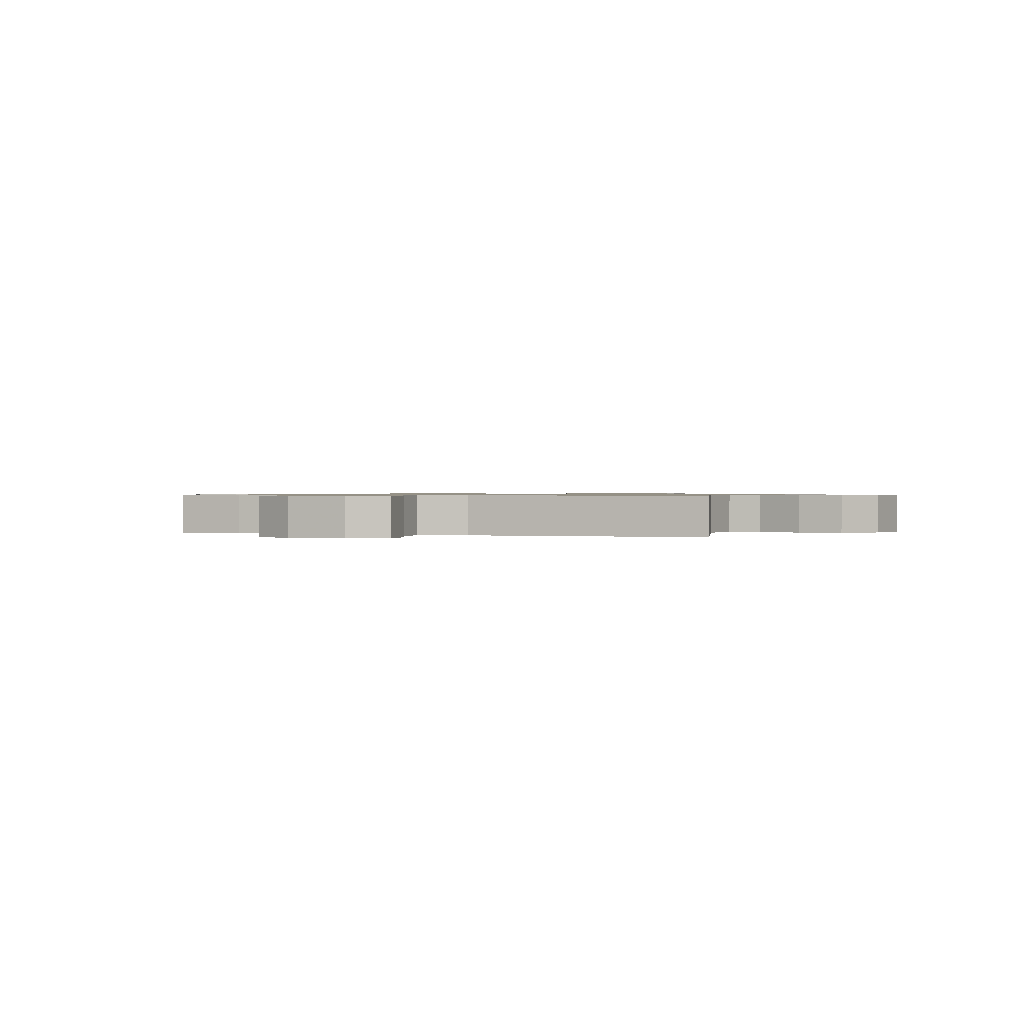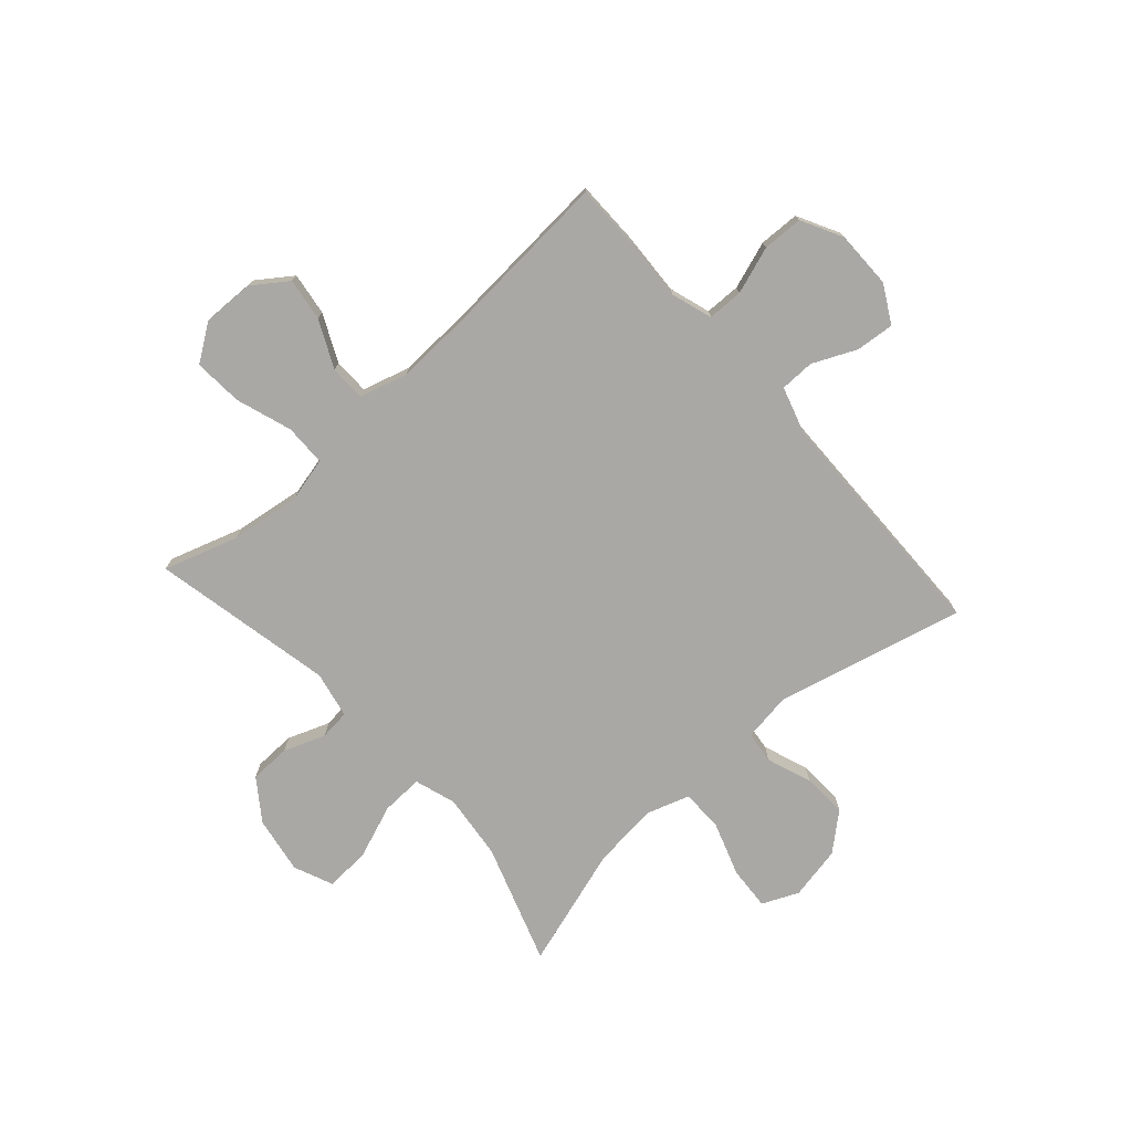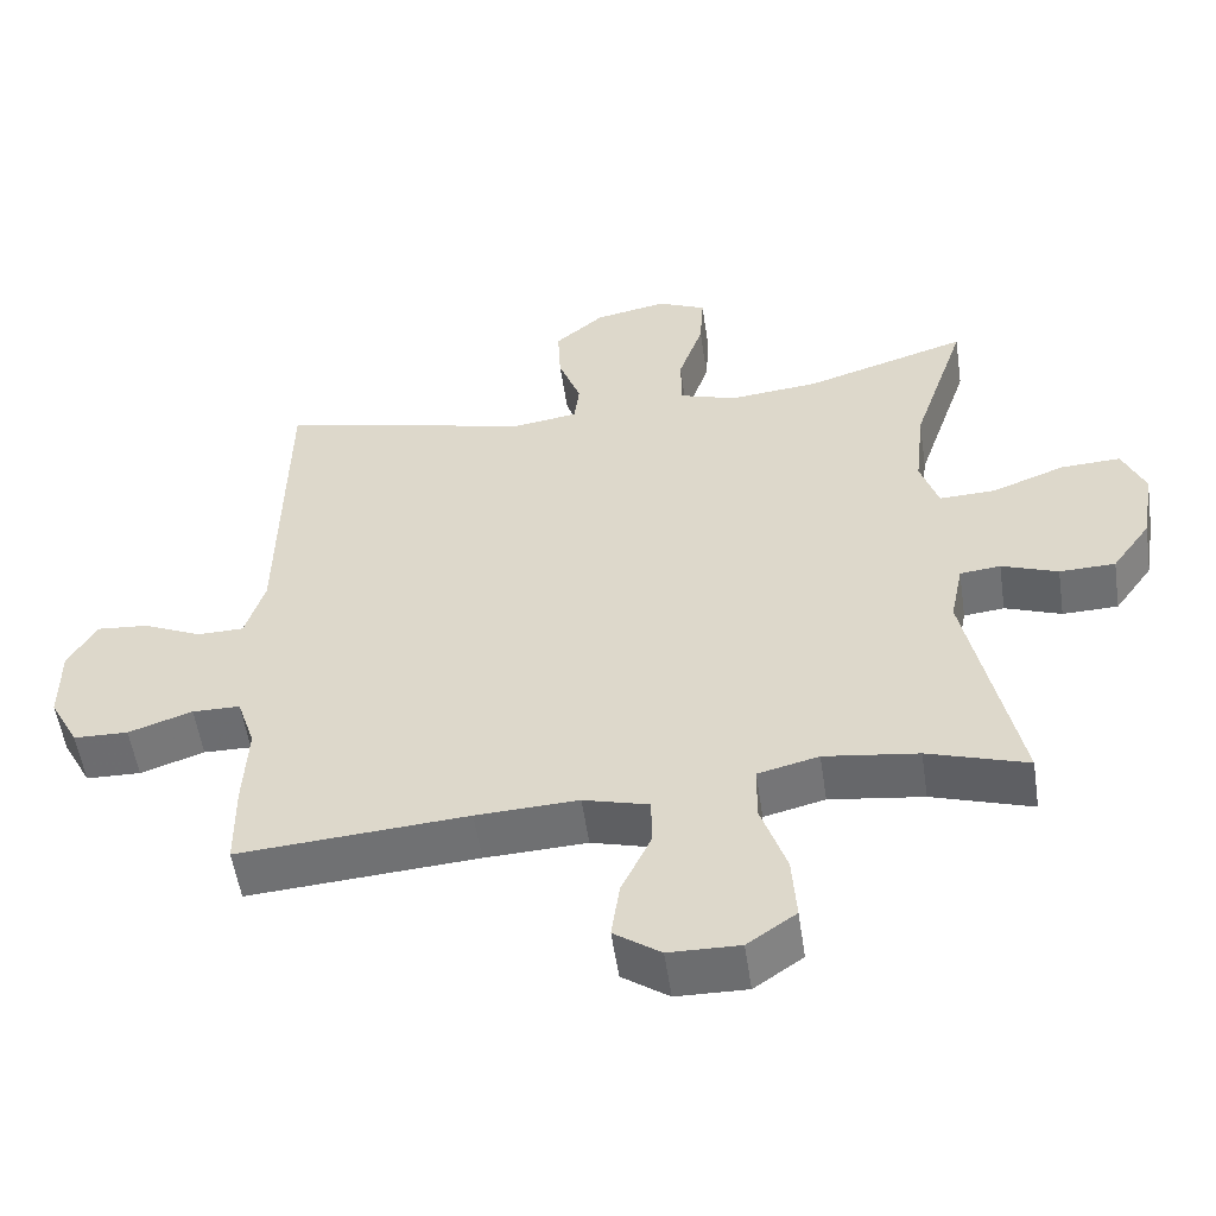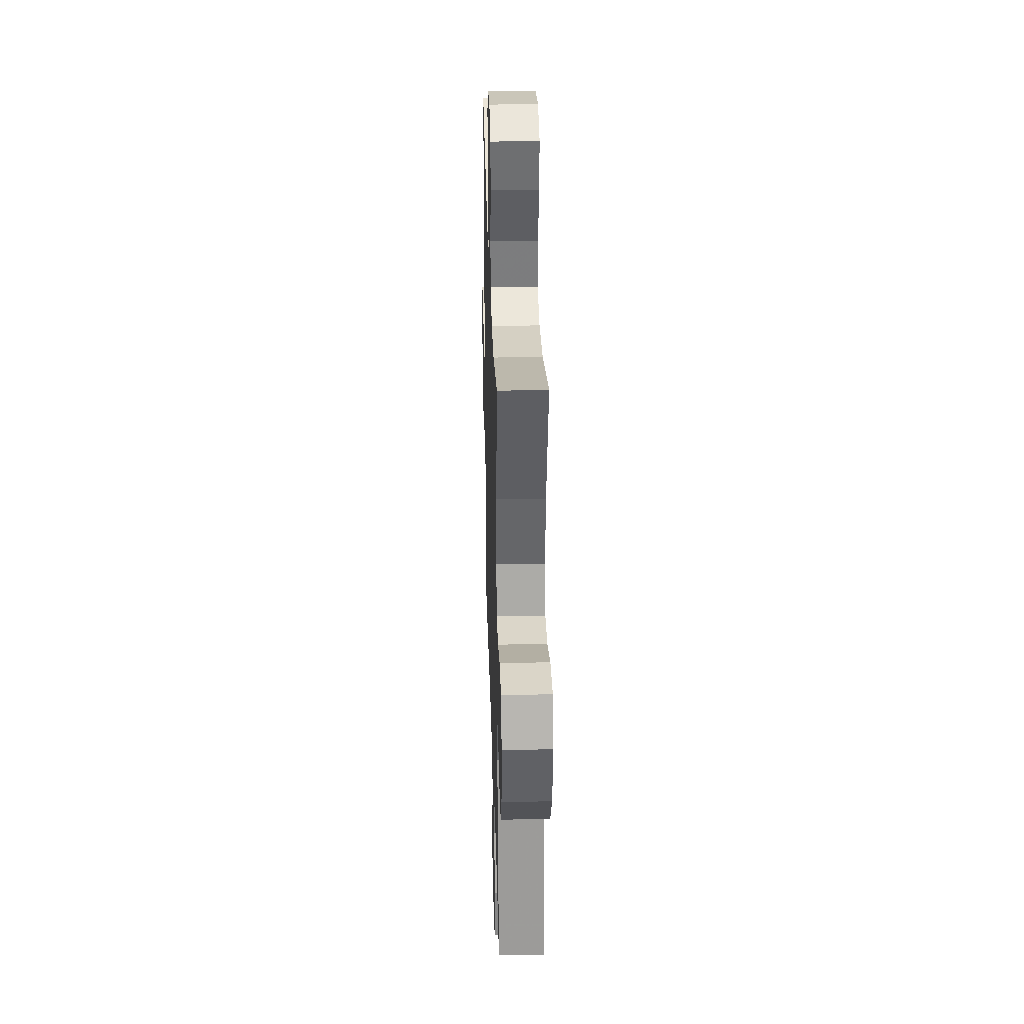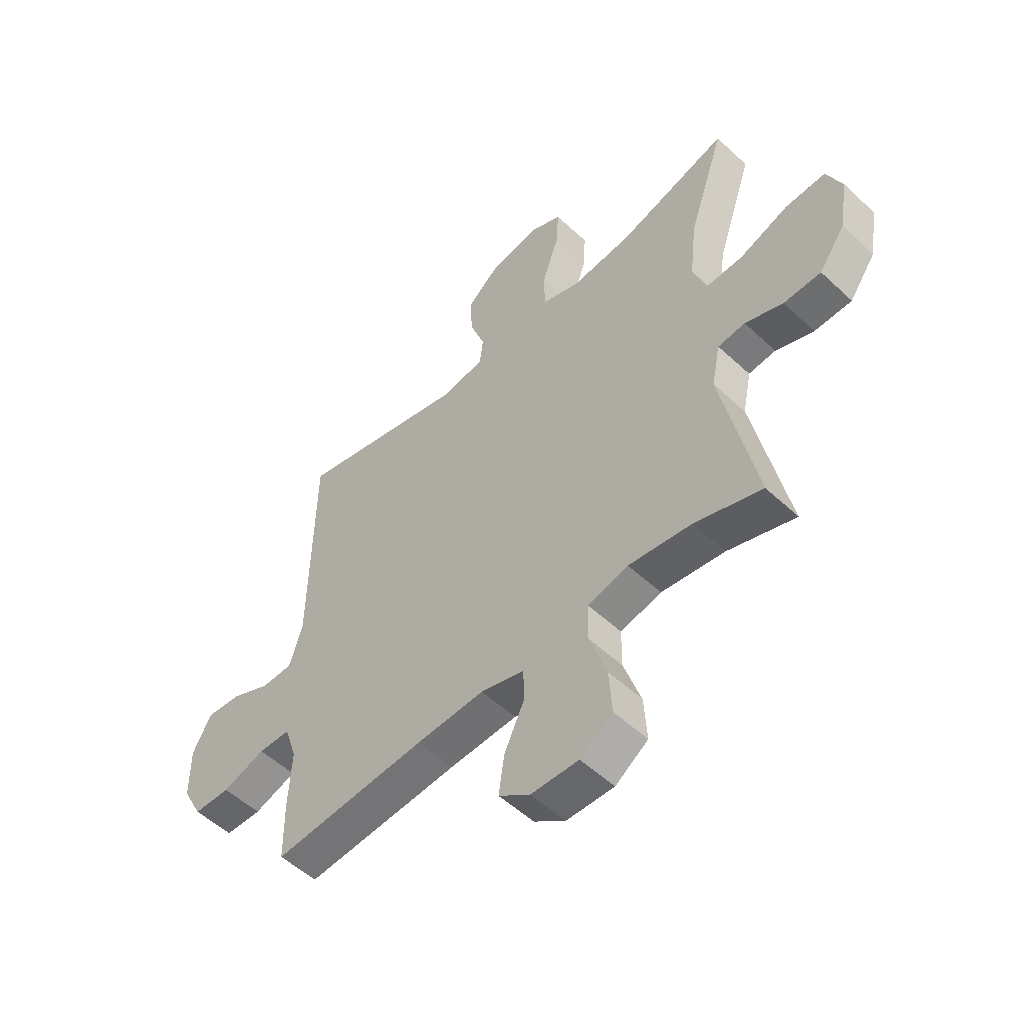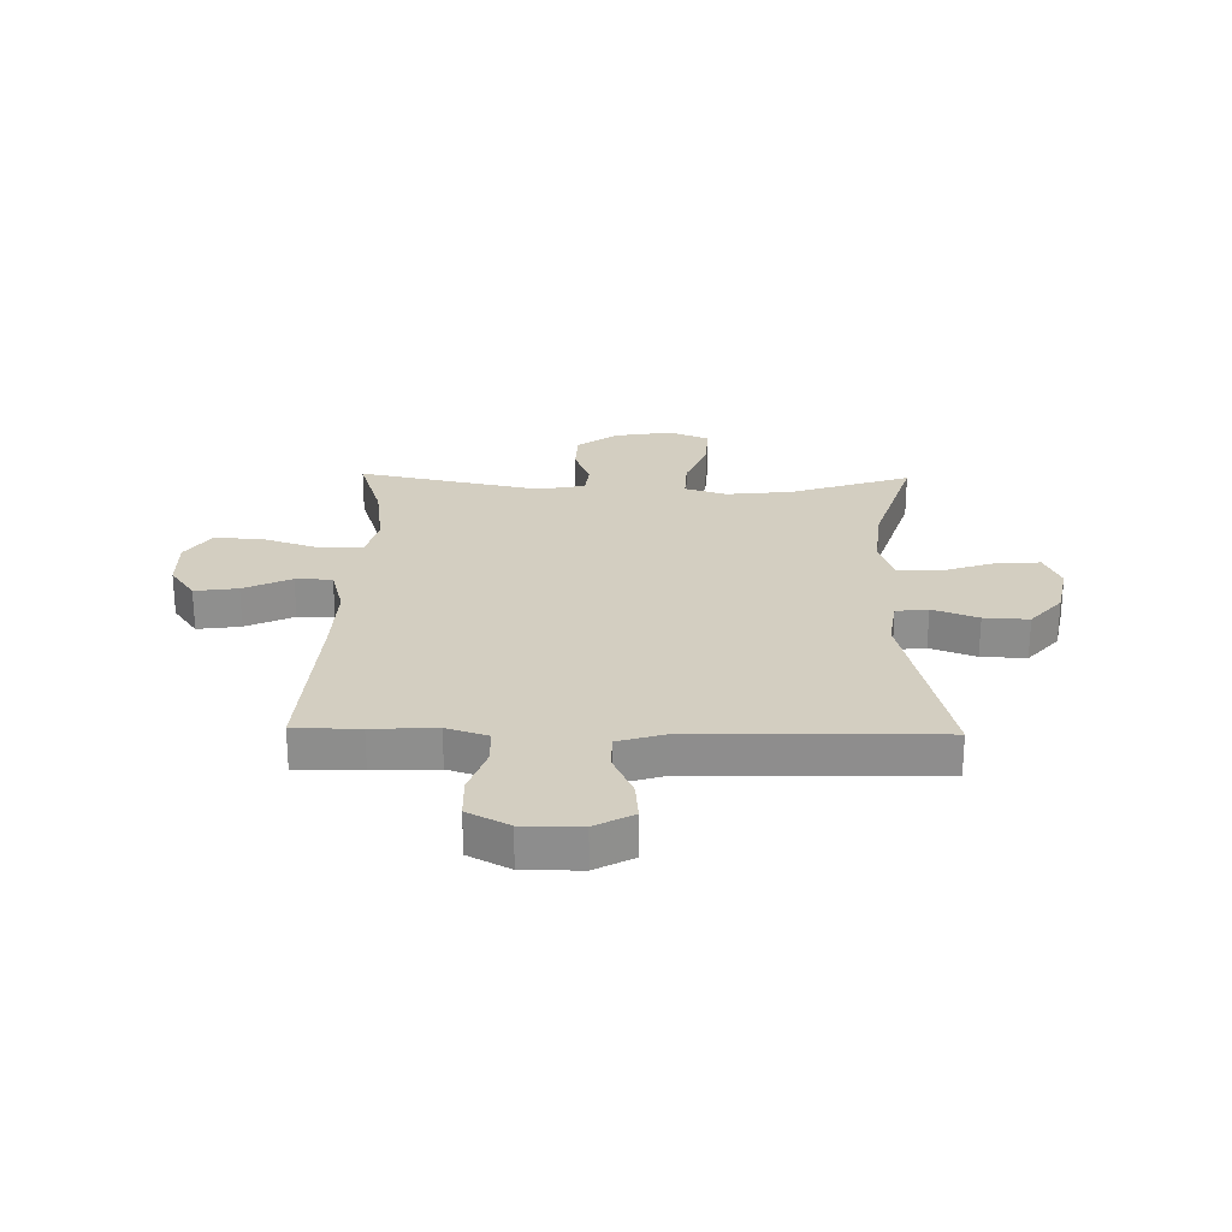
<metadata>
{"format":"obj","ext":"obj","renderer":"f3d","projection":"perspective","resolution":1024,"background":"white","views":[{"elev":0.7,"azim":-70.1,"up":"+Y"},{"elev":-75.2,"azim":-138.3,"up":"+Y"},{"elev":-54.2,"azim":8.4,"up":"+Z"},{"elev":32.0,"azim":88.4,"up":"+Z"},{"elev":-53.1,"azim":45.1,"up":"+Z"},{"elev":25.3,"azim":-88.8,"up":"+Y"}]}
</metadata>
<code>
v 0.5 0.07 0.5
v 0.428 0.07 0.285
v 0.415 0.07 0.167
v 0.439 0.07 0.093
v 0.514 0.07 0.096
v 0.611 0.07 0.133
v 0.691 0.07 0.137
v 0.721 0.07 0.067
v 0.704 0.07 -0.036
v 0.652 0.07 -0.109
v 0.578 0.07 -0.111
v 0.503 0.07 -0.083
v 0.449 0.07 -0.089
v 0.432 0.07 -0.173
v 0.5 0.07 -0.5
v 0.367 0.07 -0.457
v 0.242 0.07 -0.44
v 0.161 0.07 -0.46
v 0.16 0.07 -0.535
v 0.194 0.07 -0.636
v 0.2 0.07 -0.724
v 0.135 0.07 -0.769
v 0.041 0.07 -0.767
v -0.021 0.07 -0.723
v -0.01 0.07 -0.646
v 0.03 0.07 -0.561
v 0.029 0.07 -0.496
v -0.058 0.07 -0.472
v -0.194 0.07 -0.478
v -0.5 0.07 -0.5
v -0.501 0.07 -0.383
v -0.495 0.07 -0.269
v -0.519 0.07 -0.195
v -0.583 0.07 -0.194
v -0.668 0.07 -0.223
v -0.741 0.07 -0.221
v -0.78 0.07 -0.147
v -0.78 0.07 -0.044
v -0.743 0.07 0.024
v -0.674 0.07 0.018
v -0.595 0.07 -0.018
v -0.533 0.07 -0.017
v -0.507 0.07 0.068
v -0.5 0.07 0.5
v -0.162 0.07 0.418
v -0.075 0.07 0.431
v -0.068 0.07 0.488
v -0.098 0.07 0.569
v -0.102 0.07 0.649
v -0.037 0.07 0.705
v 0.059 0.07 0.724
v 0.124 0.07 0.695
v 0.119 0.07 0.617
v 0.086 0.07 0.52
v 0.087 0.07 0.445
v 0.163 0.07 0.42
v 0.282 0.07 0.432
v 0.5 0 0.5
v 0.428 0 0.285
v 0.415 0 0.167
v 0.439 0 0.093
v 0.514 0 0.096
v 0.611 0 0.133
v 0.691 0 0.137
v 0.721 0 0.067
v 0.704 0 -0.036
v 0.652 0 -0.109
v 0.578 0 -0.111
v 0.503 0 -0.083
v 0.449 0 -0.089
v 0.432 0 -0.173
v 0.5 0 -0.5
v 0.367 0 -0.457
v 0.242 0 -0.44
v 0.161 0 -0.46
v 0.16 0 -0.535
v 0.194 0 -0.636
v 0.2 0 -0.724
v 0.135 0 -0.769
v 0.041 0 -0.767
v -0.021 0 -0.723
v -0.01 0 -0.646
v 0.03 0 -0.561
v 0.029 0 -0.496
v -0.058 0 -0.472
v -0.194 0 -0.478
v -0.5 0 -0.5
v -0.501 0 -0.383
v -0.495 0 -0.269
v -0.519 0 -0.195
v -0.583 0 -0.194
v -0.668 0 -0.223
v -0.741 0 -0.221
v -0.78 0 -0.147
v -0.78 0 -0.044
v -0.743 0 0.024
v -0.674 0 0.018
v -0.595 0 -0.018
v -0.533 0 -0.017
v -0.507 0 0.068
v -0.5 0 0.5
v -0.162 0 0.418
v -0.075 0 0.431
v -0.068 0 0.488
v -0.098 0 0.569
v -0.102 0 0.649
v -0.037 0 0.705
v 0.059 0 0.724
v 0.124 0 0.695
v 0.119 0 0.617
v 0.086 0 0.52
v 0.087 0 0.445
v 0.163 0 0.42
v 0.282 0 0.432
f 51 52 53 54
f 51 54 55
f 50 51 55
f 47 48 49 50
f 46 47 50 55
f 45 46 55 56
f 43 44 45
f 42 43 45 56
f 38 39 40 41
f 38 41 42
f 37 38 42
f 34 35 36 37
f 33 34 37 42
f 32 33 42 56
f 29 30 31 32
f 28 29 32 56
f 23 24 25 26
f 23 26 27
f 22 23 27
f 19 20 21 22
f 18 19 22 27
f 14 15 16
f 13 14 16 17
f 9 10 11 12
f 9 12 13
f 8 9 13
f 5 6 7 8
f 4 5 8 13
f 3 4 13 17
f 57 1 2
f 18 27 28 56
f 17 18 56 57
f 2 3 17 57
f 111 110 109 108
f 112 111 108
f 112 108 107
f 107 106 105 104
f 112 107 104 103
f 113 112 103 102
f 102 101 100
f 113 102 100 99
f 98 97 96 95
f 99 98 95
f 99 95 94
f 94 93 92 91
f 99 94 91 90
f 113 99 90 89
f 89 88 87 86
f 113 89 86 85
f 83 82 81 80
f 84 83 80
f 84 80 79
f 79 78 77 76
f 84 79 76 75
f 73 72 71
f 74 73 71 70
f 69 68 67 66
f 70 69 66
f 70 66 65
f 65 64 63 62
f 70 65 62 61
f 74 70 61 60
f 59 58 114
f 113 85 84 75
f 114 113 75 74
f 114 74 60 59
f 1 58 59 2
f 2 59 60 3
f 3 60 61 4
f 4 61 62 5
f 5 62 63 6
f 6 63 64 7
f 7 64 65 8
f 8 65 66 9
f 9 66 67 10
f 10 67 68 11
f 11 68 69 12
f 12 69 70 13
f 13 70 71 14
f 14 71 72 15
f 15 72 73 16
f 16 73 74 17
f 17 74 75 18
f 18 75 76 19
f 19 76 77 20
f 20 77 78 21
f 21 78 79 22
f 22 79 80 23
f 23 80 81 24
f 24 81 82 25
f 25 82 83 26
f 26 83 84 27
f 27 84 85 28
f 28 85 86 29
f 29 86 87 30
f 30 87 88 31
f 31 88 89 32
f 32 89 90 33
f 33 90 91 34
f 34 91 92 35
f 35 92 93 36
f 36 93 94 37
f 37 94 95 38
f 38 95 96 39
f 39 96 97 40
f 40 97 98 41
f 41 98 99 42
f 42 99 100 43
f 43 100 101 44
f 44 101 102 45
f 45 102 103 46
f 46 103 104 47
f 47 104 105 48
f 48 105 106 49
f 49 106 107 50
f 50 107 108 51
f 51 108 109 52
f 52 109 110 53
f 53 110 111 54
f 54 111 112 55
f 55 112 113 56
f 56 113 114 57
f 57 114 58 1

</code>
